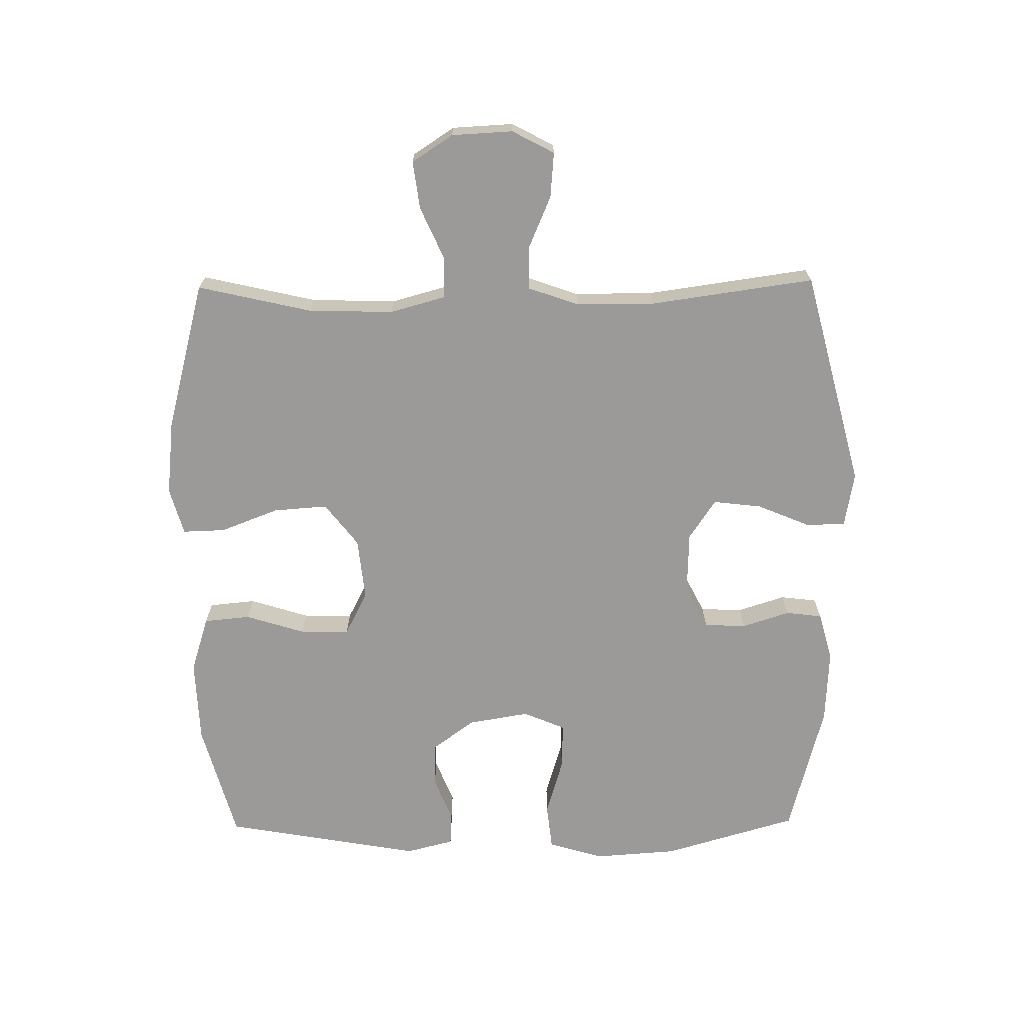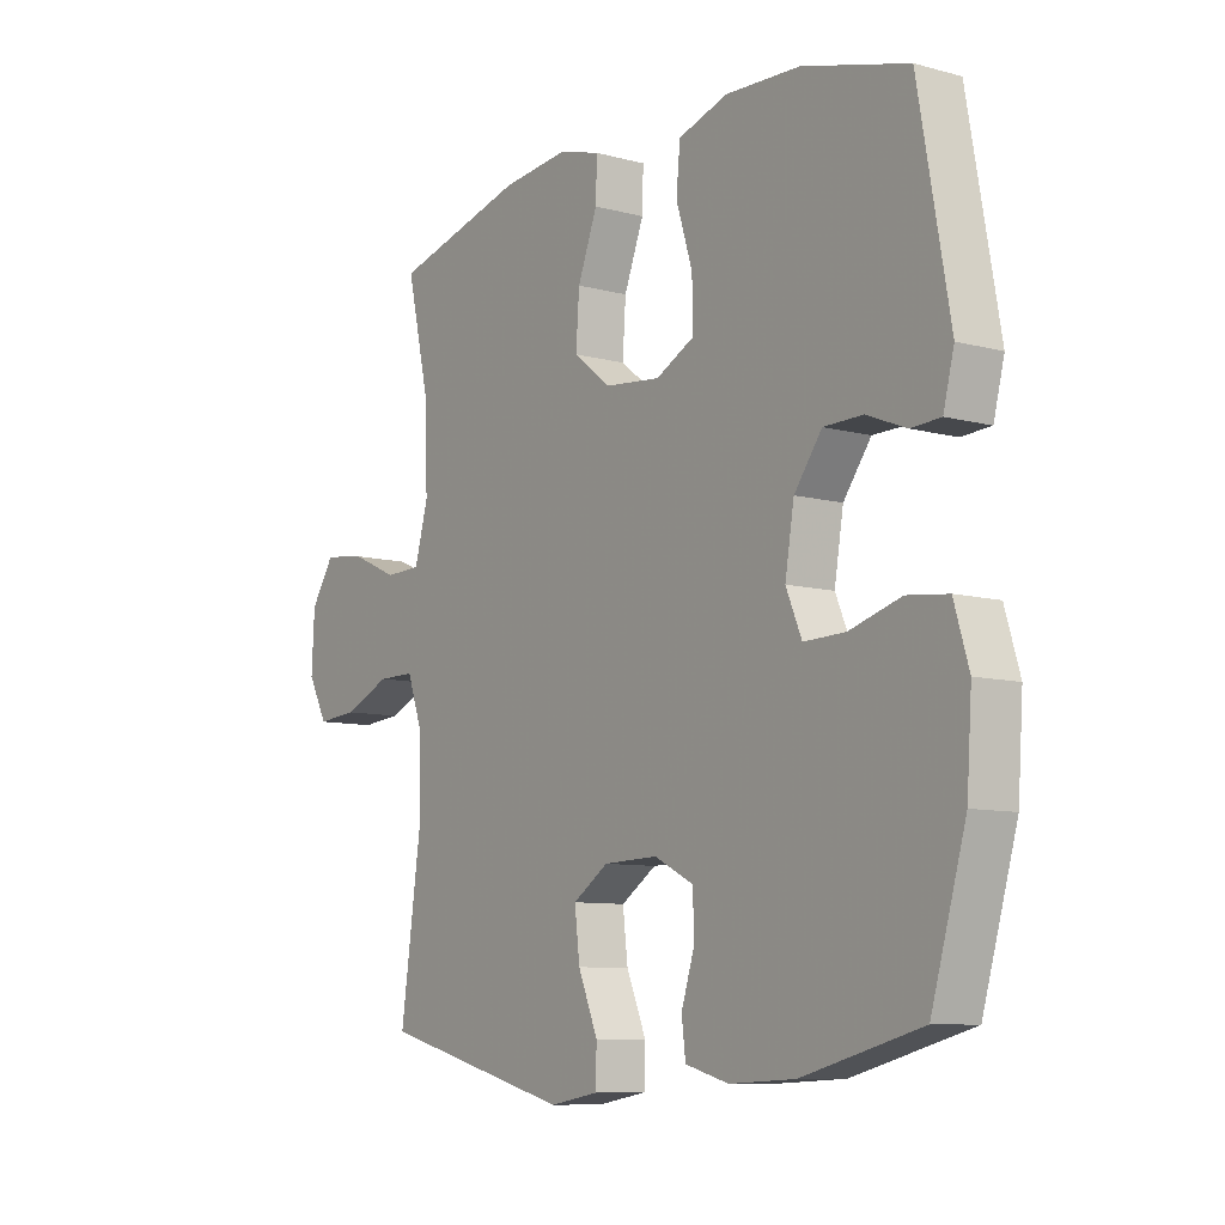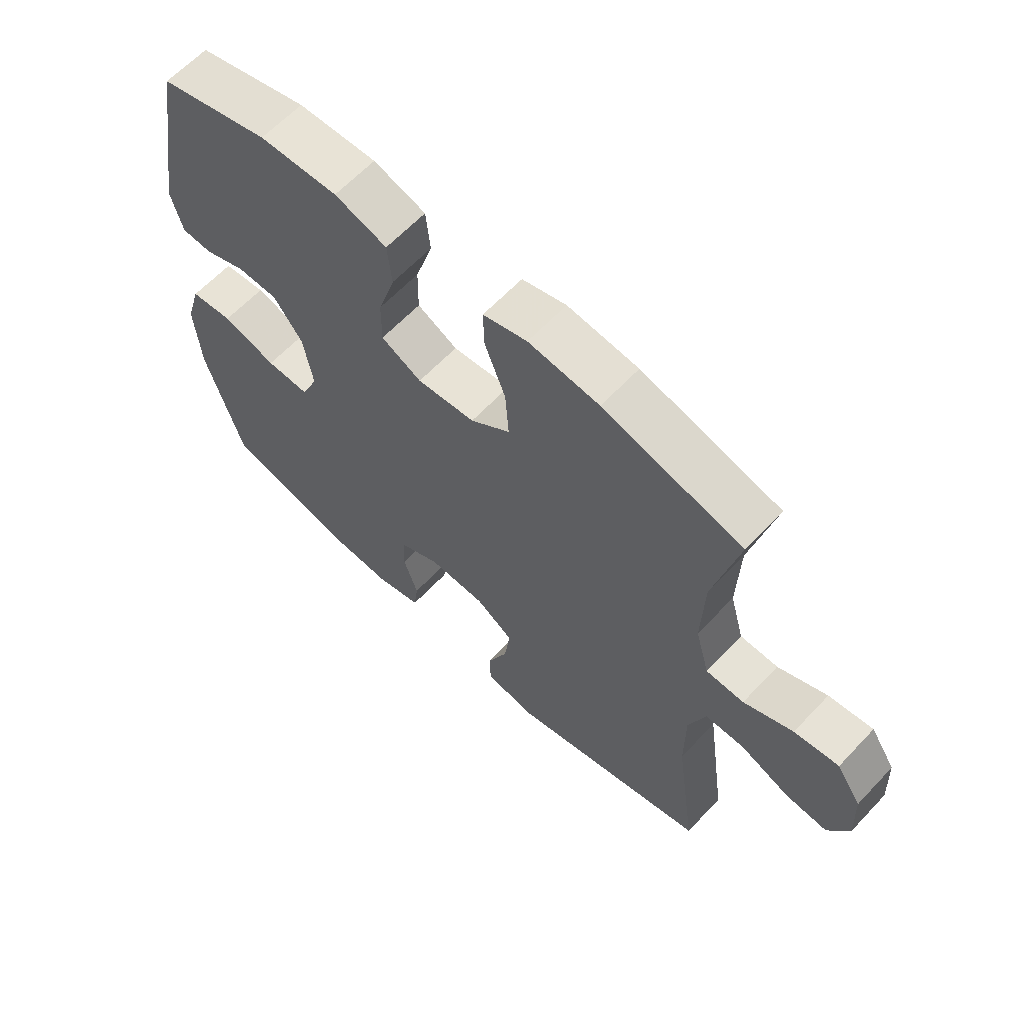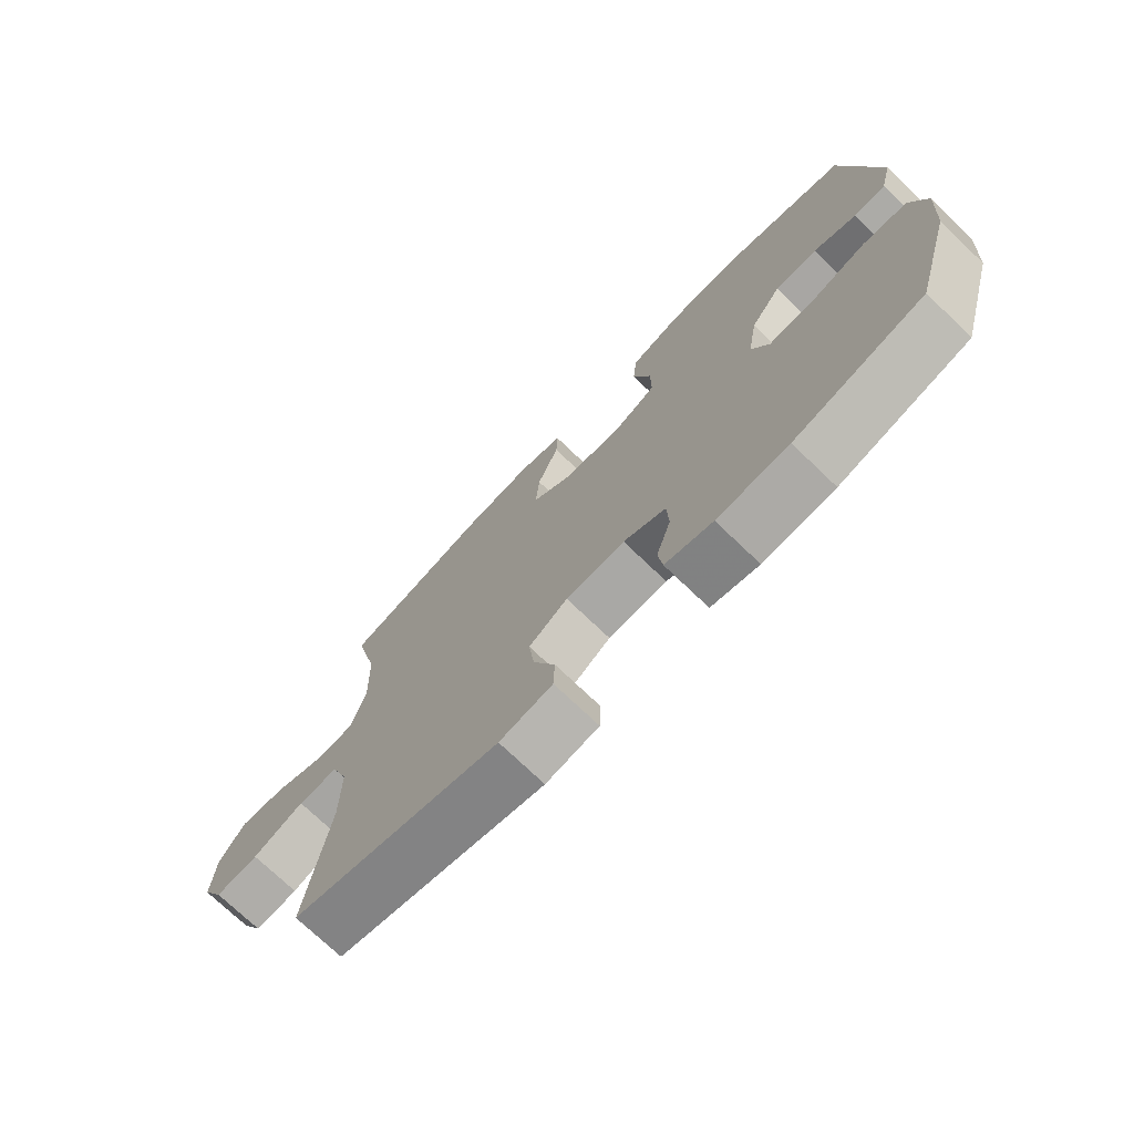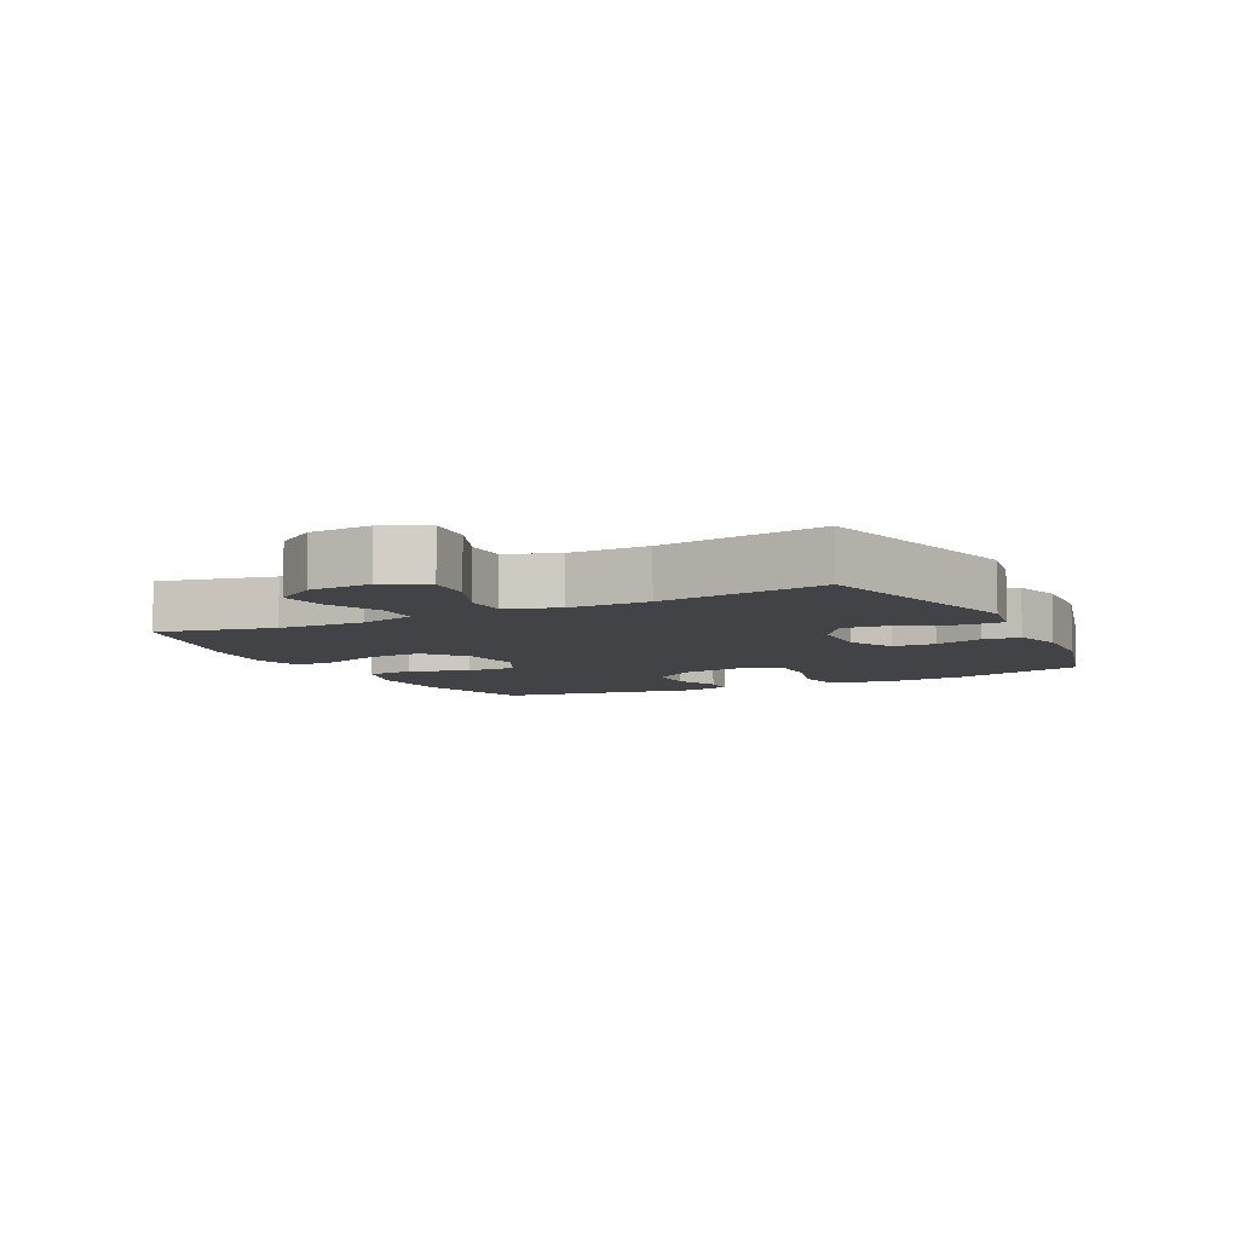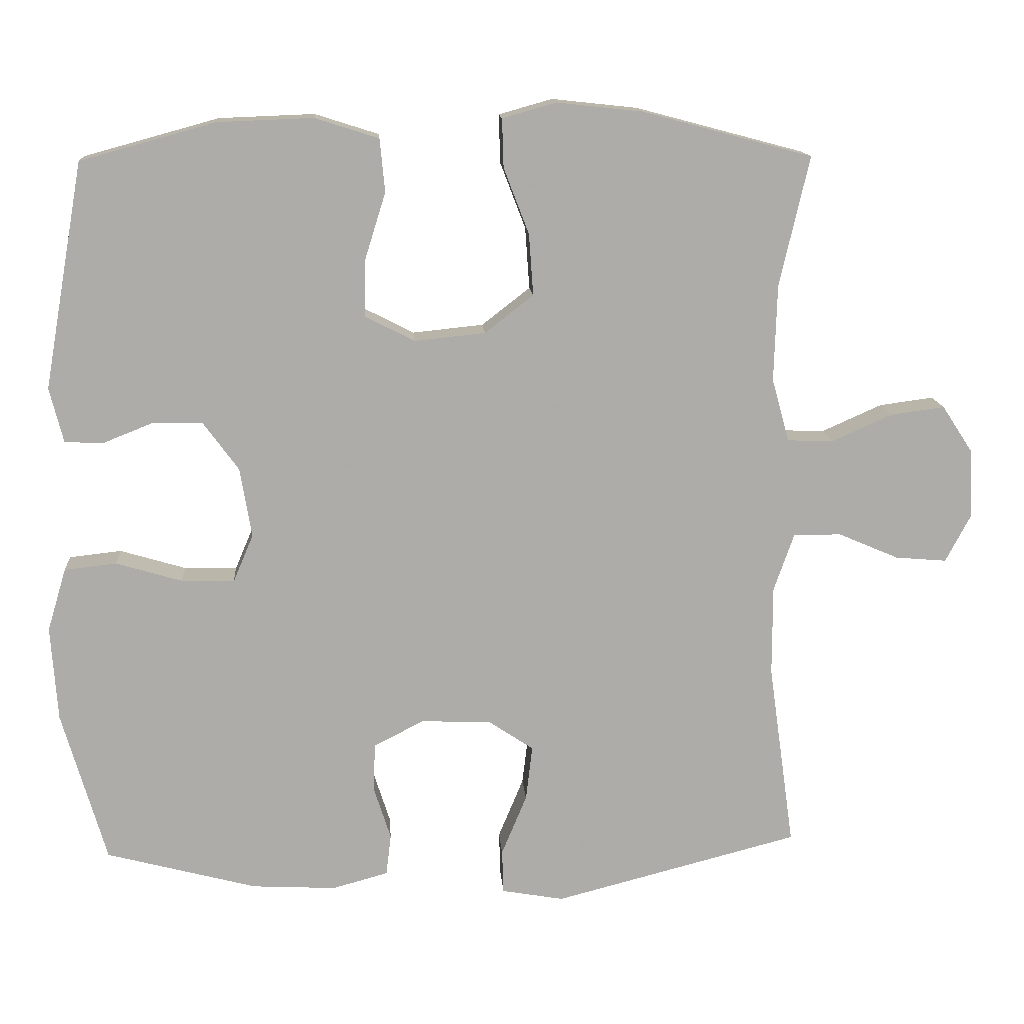
<metadata>
{"format":"obj","ext":"obj","renderer":"f3d","projection":"perspective","resolution":1024,"background":"white","views":[{"elev":-69.5,"azim":90.7,"up":"+Y"},{"elev":-8.9,"azim":-125.8,"up":"+Z"},{"elev":63.1,"azim":43.2,"up":"+Z"},{"elev":-73.6,"azim":-133.8,"up":"+Z"},{"elev":-7.4,"azim":116.9,"up":"+Y"},{"elev":13.8,"azim":-4.0,"up":"+Z"}]}
</metadata>
<code>
v -0.5 0.07 -0.5
v -0.561 0.07 -0.289
v -0.57 0.07 -0.158
v -0.544 0.07 -0.071
v -0.472 0.07 -0.063
v -0.381 0.07 -0.09
v -0.308 0.07 -0.092
v -0.28 0.07 -0.026
v -0.296 0.07 0.07
v -0.345 0.07 0.137
v -0.414 0.07 0.138
v -0.484 0.07 0.11
v -0.536 0.07 0.113
v -0.555 0.07 0.188
v -0.5 0.07 0.5
v -0.314 0.07 0.551
v -0.182 0.07 0.556
v -0.094 0.07 0.528
v -0.087 0.07 0.455
v -0.116 0.07 0.362
v -0.117 0.07 0.284
v -0.049 0.07 0.249
v 0.049 0.07 0.259
v 0.116 0.07 0.311
v 0.11 0.07 0.396
v 0.075 0.07 0.487
v 0.073 0.07 0.554
v 0.147 0.07 0.575
v 0.266 0.07 0.562
v 0.5 0.07 0.5
v 0.459 0.07 0.321
v 0.455 0.07 0.187
v 0.479 0.07 0.1
v 0.543 0.07 0.098
v 0.626 0.07 0.135
v 0.701 0.07 0.145
v 0.743 0.07 0.081
v 0.748 0.07 -0.015
v 0.713 0.07 -0.081
v 0.642 0.07 -0.075
v 0.558 0.07 -0.039
v 0.492 0.07 -0.039
v 0.464 0.07 -0.119
v 0.464 0.07 -0.243
v 0.5 0.07 -0.5
v 0.16 0.07 -0.588
v 0.074 0.07 -0.573
v 0.072 0.07 -0.512
v 0.107 0.07 -0.428
v 0.116 0.07 -0.352
v 0.053 0.07 -0.31
v -0.043 0.07 -0.307
v -0.112 0.07 -0.342
v -0.115 0.07 -0.408
v -0.091 0.07 -0.483
v -0.098 0.07 -0.54
v -0.175 0.07 -0.561
v -0.291 0.07 -0.555
v -0.5 0 -0.5
v -0.561 0 -0.289
v -0.57 0 -0.158
v -0.544 0 -0.071
v -0.472 0 -0.063
v -0.381 0 -0.09
v -0.308 0 -0.092
v -0.28 0 -0.026
v -0.296 0 0.07
v -0.345 0 0.137
v -0.414 0 0.138
v -0.484 0 0.11
v -0.536 0 0.113
v -0.555 0 0.188
v -0.5 0 0.5
v -0.314 0 0.551
v -0.182 0 0.556
v -0.094 0 0.528
v -0.087 0 0.455
v -0.116 0 0.362
v -0.117 0 0.284
v -0.049 0 0.249
v 0.049 0 0.259
v 0.116 0 0.311
v 0.11 0 0.396
v 0.075 0 0.487
v 0.073 0 0.554
v 0.147 0 0.575
v 0.266 0 0.562
v 0.5 0 0.5
v 0.459 0 0.321
v 0.455 0 0.187
v 0.479 0 0.1
v 0.543 0 0.098
v 0.626 0 0.135
v 0.701 0 0.145
v 0.743 0 0.081
v 0.748 0 -0.015
v 0.713 0 -0.081
v 0.642 0 -0.075
v 0.558 0 -0.039
v 0.492 0 -0.039
v 0.464 0 -0.119
v 0.464 0 -0.243
v 0.5 0 -0.5
v 0.16 0 -0.588
v 0.074 0 -0.573
v 0.072 0 -0.512
v 0.107 0 -0.428
v 0.116 0 -0.352
v 0.053 0 -0.31
v -0.043 0 -0.307
v -0.112 0 -0.342
v -0.115 0 -0.408
v -0.091 0 -0.483
v -0.098 0 -0.54
v -0.175 0 -0.561
v -0.291 0 -0.555
f 54 55 56 57
f 53 54 57 58
f 46 47 48 49
f 44 45 46 49
f 43 44 49 50
f 42 43 50 51
f 38 39 40 41
f 38 41 42
f 37 38 42
f 34 35 36 37
f 33 34 37 42
f 32 33 42 51
f 28 29 30 31
f 25 26 27 28
f 24 25 28 31
f 23 24 31 32
f 17 18 19 20
f 17 20 21
f 16 17 21
f 15 16 21
f 14 15 21
f 11 12 13 14
f 10 11 14 21
f 9 10 21 22
f 3 4 5 6
f 3 6 7
f 2 3 7
f 53 58 1 2
f 52 53 2 7
f 51 52 7 8
f 22 23 32 51
f 8 9 22 51
f 115 114 113 112
f 116 115 112 111
f 107 106 105 104
f 107 104 103 102
f 108 107 102 101
f 109 108 101 100
f 99 98 97 96
f 100 99 96
f 100 96 95
f 95 94 93 92
f 100 95 92 91
f 109 100 91 90
f 89 88 87 86
f 86 85 84 83
f 89 86 83 82
f 90 89 82 81
f 78 77 76 75
f 79 78 75
f 79 75 74
f 79 74 73
f 79 73 72
f 72 71 70 69
f 79 72 69 68
f 80 79 68 67
f 64 63 62 61
f 65 64 61
f 65 61 60
f 60 59 116 111
f 65 60 111 110
f 66 65 110 109
f 109 90 81 80
f 109 80 67 66
f 1 59 60 2
f 2 60 61 3
f 3 61 62 4
f 4 62 63 5
f 5 63 64 6
f 6 64 65 7
f 7 65 66 8
f 8 66 67 9
f 9 67 68 10
f 10 68 69 11
f 11 69 70 12
f 12 70 71 13
f 13 71 72 14
f 14 72 73 15
f 15 73 74 16
f 16 74 75 17
f 17 75 76 18
f 18 76 77 19
f 19 77 78 20
f 20 78 79 21
f 21 79 80 22
f 22 80 81 23
f 23 81 82 24
f 24 82 83 25
f 25 83 84 26
f 26 84 85 27
f 27 85 86 28
f 28 86 87 29
f 29 87 88 30
f 30 88 89 31
f 31 89 90 32
f 32 90 91 33
f 33 91 92 34
f 34 92 93 35
f 35 93 94 36
f 36 94 95 37
f 37 95 96 38
f 38 96 97 39
f 39 97 98 40
f 40 98 99 41
f 41 99 100 42
f 42 100 101 43
f 43 101 102 44
f 44 102 103 45
f 45 103 104 46
f 46 104 105 47
f 47 105 106 48
f 48 106 107 49
f 49 107 108 50
f 50 108 109 51
f 51 109 110 52
f 52 110 111 53
f 53 111 112 54
f 54 112 113 55
f 55 113 114 56
f 56 114 115 57
f 57 115 116 58
f 58 116 59 1

</code>
